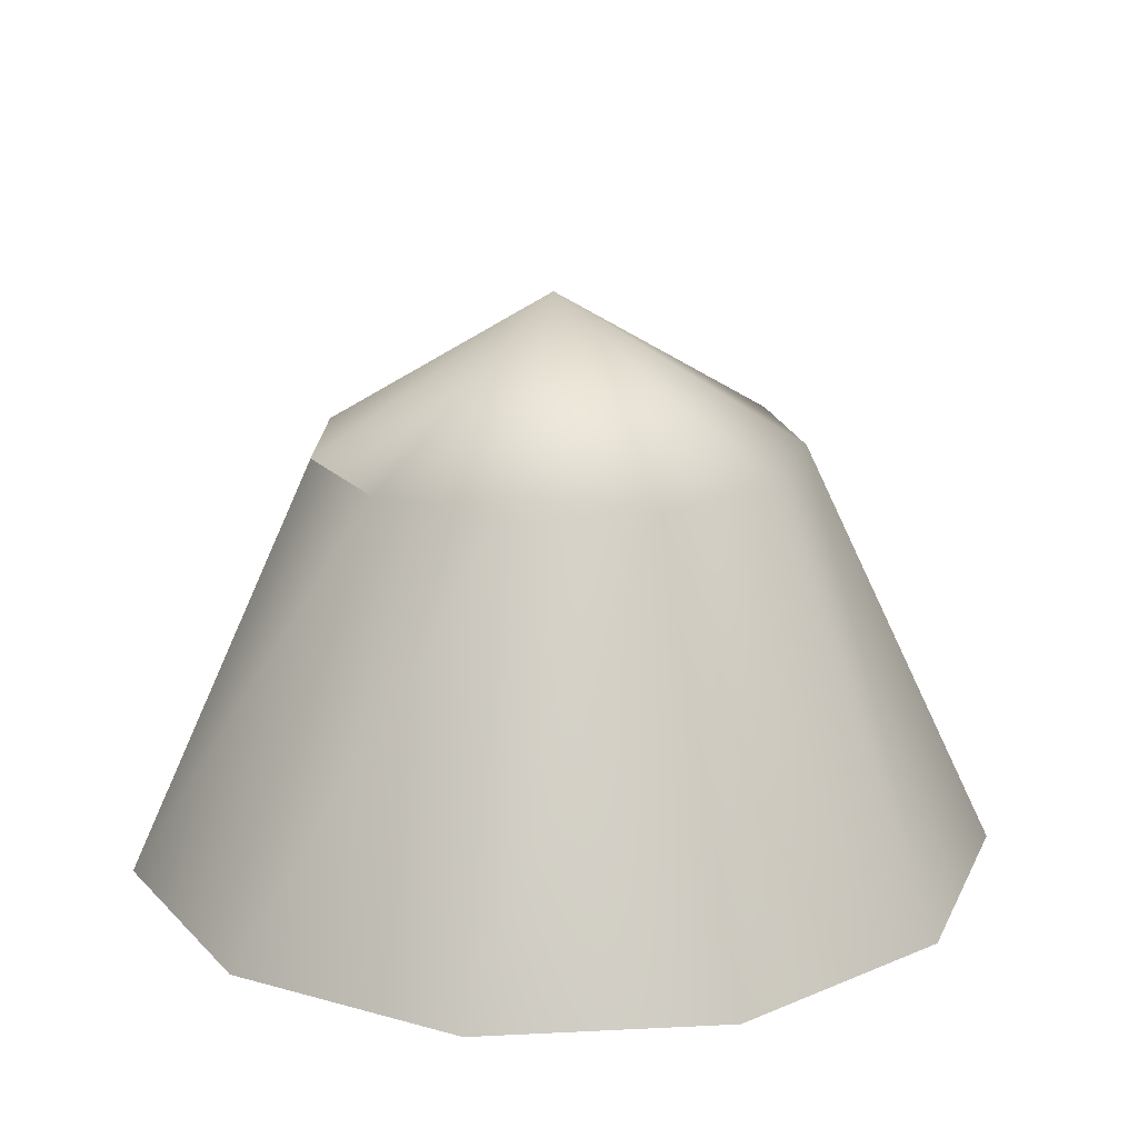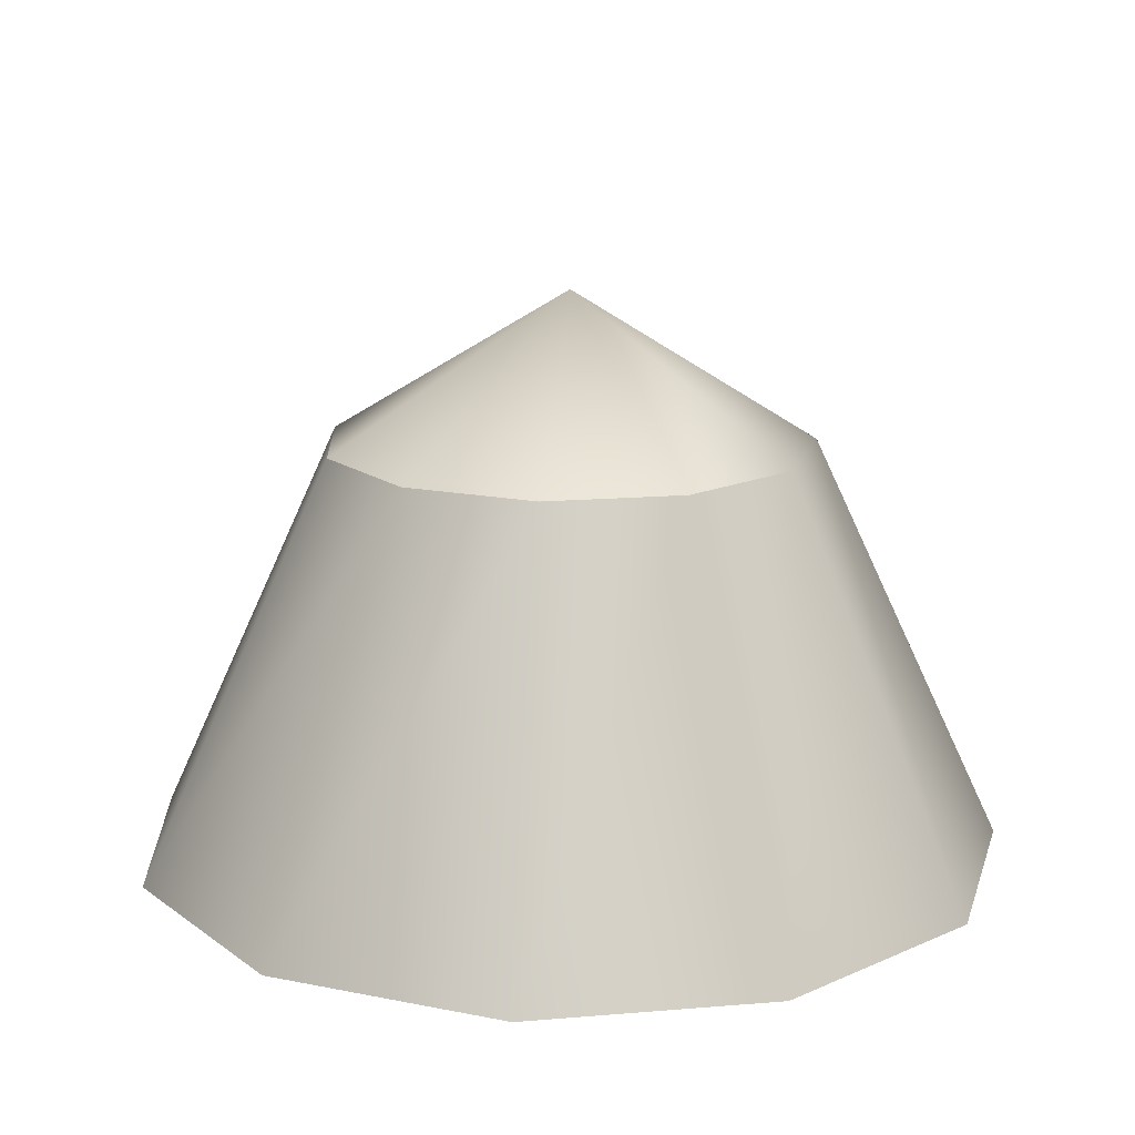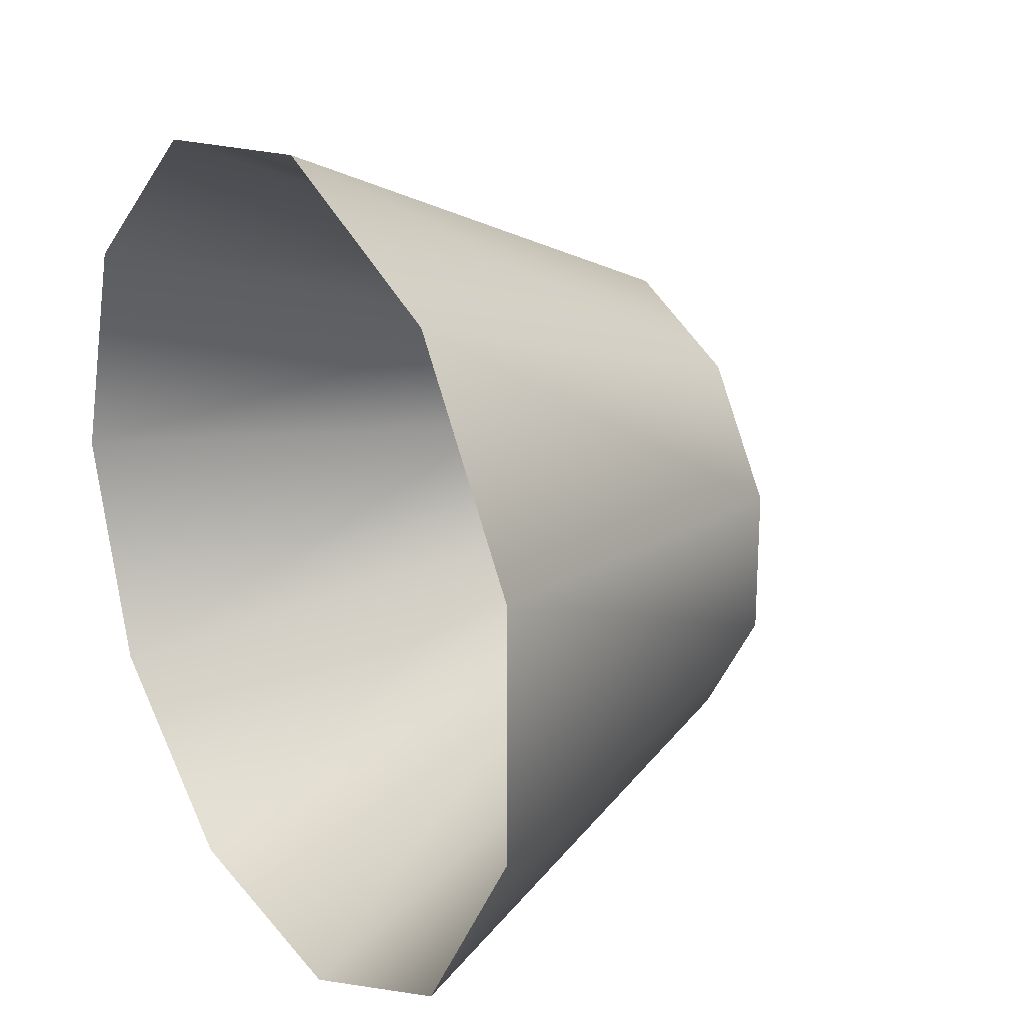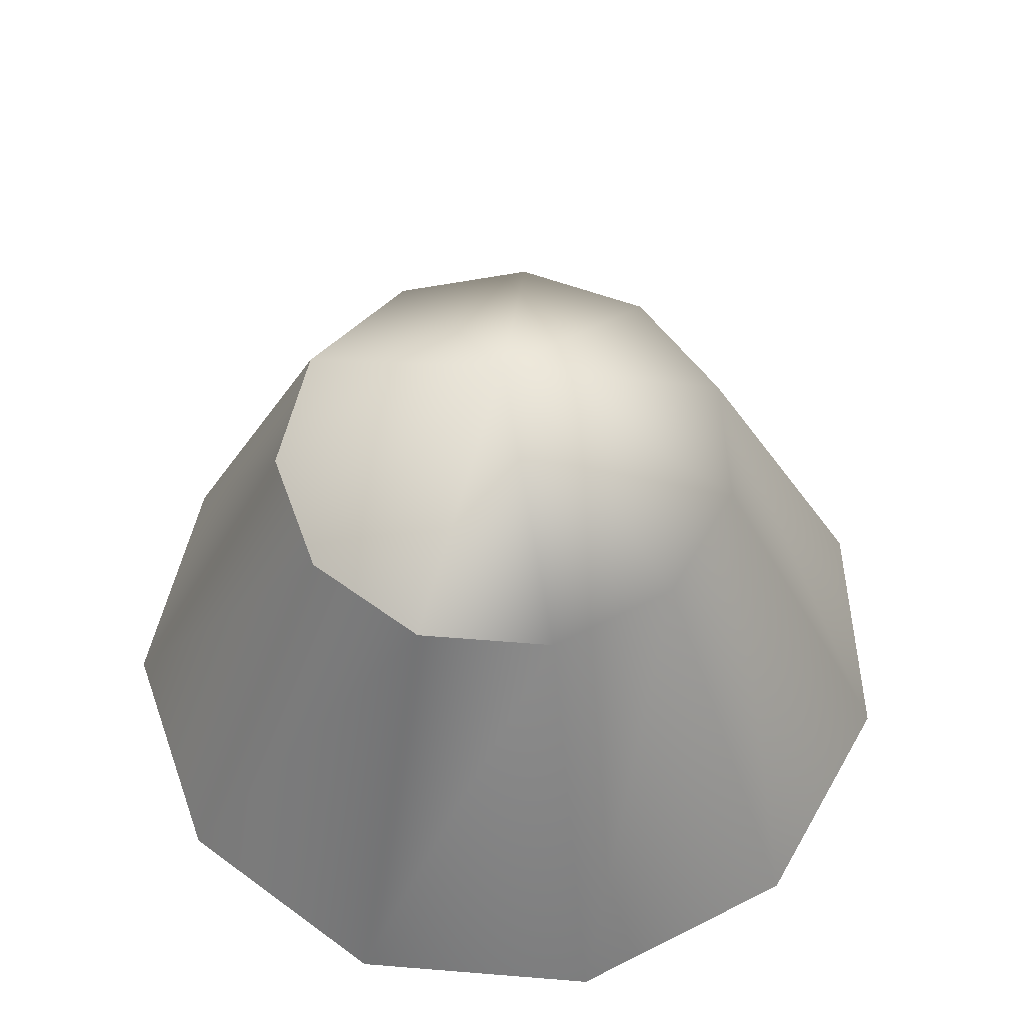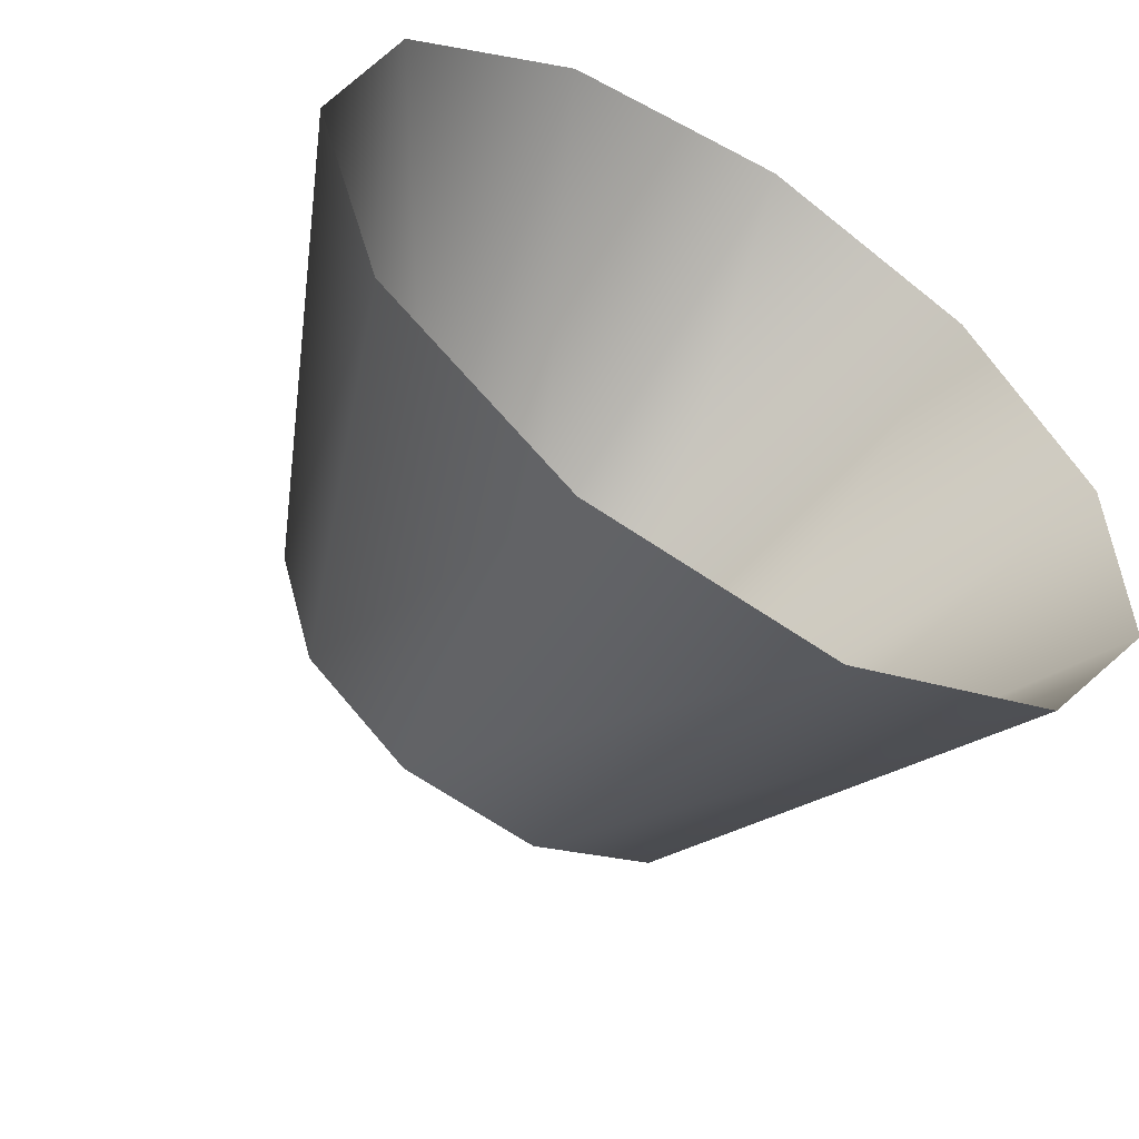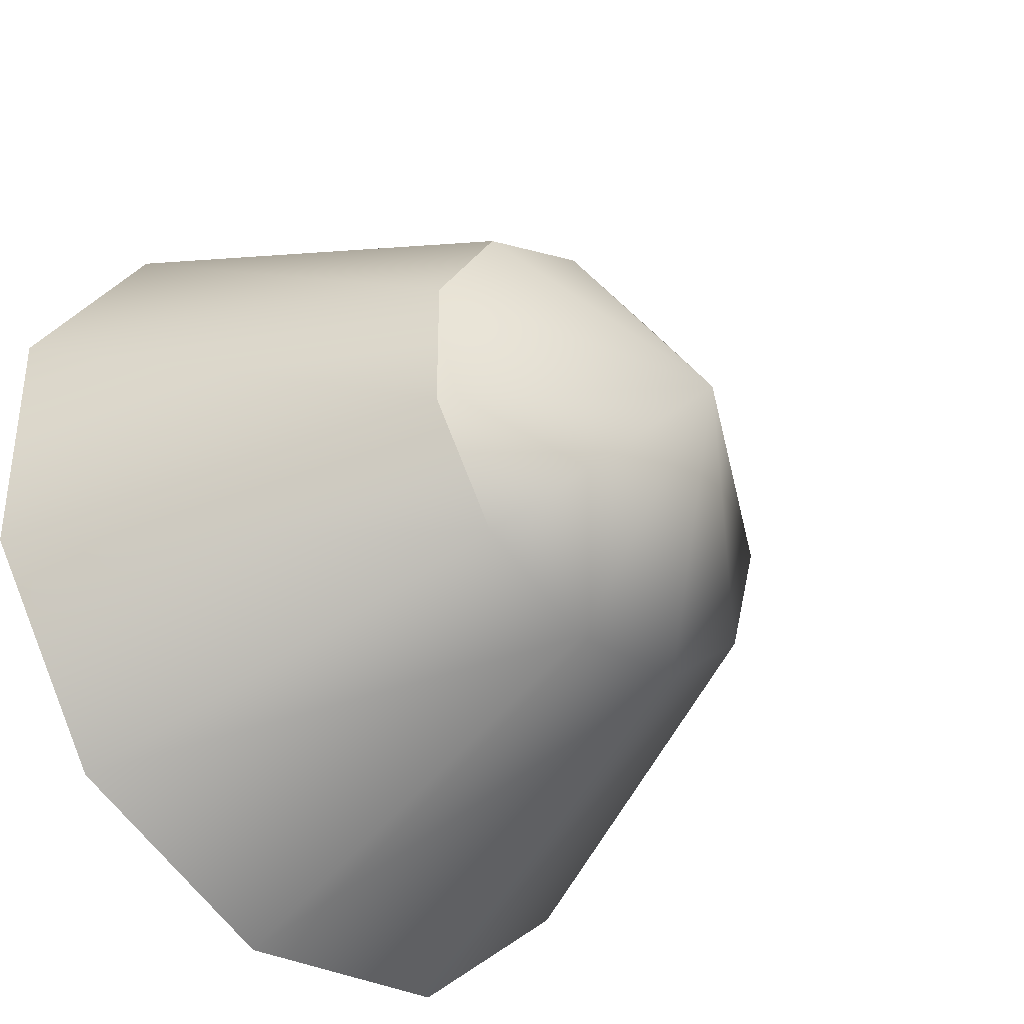
<metadata>
{"format":"obj","ext":"obj","renderer":"f3d","projection":"perspective","resolution":1024,"background":"white","views":[{"elev":19.7,"azim":2.9,"up":"+Z"},{"elev":15.8,"azim":-99.9,"up":"+Z"},{"elev":22.1,"azim":-123.0,"up":"+Y"},{"elev":56.6,"azim":-52.4,"up":"+Z"},{"elev":-56.3,"azim":147.6,"up":"+Y"},{"elev":-36.9,"azim":-46.8,"up":"+Y"}]}
</metadata>
<code>
g default
v 0.02725 -0.01853 0.07706
v 0.01265 -0.03118 0.07706
v -0.006466 -0.03393 0.07706
v -0.02404 -0.02591 0.07706
v -0.03448 -0.009657 0.07706
v -0.03448 0.009657 0.07706
v -0.02404 0.02591 0.07706
v -0.006466 0.03393 0.07706
v 0.01265 0.03118 0.07706
v 0.02725 0.01853 0.07706
v 0.03269 0 0.07706
v -0.002114 0 0.09825
v -0.03448 -0.009657 0.07706
v -0.03448 0.009657 0.07706
v -0.02404 0.02591 0.07706
v -0.006466 0.03393 0.07706
v 0.02436 -0.05607 0.0185
v 0.05061 -0.03333 0.0185
v -0.01002 -0.06101 0.0185
v -0.04161 -0.04659 0.0185
v -0.06039 -0.01737 0.0185
v -0.06039 0.01737 0.0185
v -0.04161 0.04659 0.0185
v -0.01002 0.06101 0.0185
v 0.02436 0.05607 0.0185
v 0.05061 0.03333 0.0185
v 0.06039 0 0.0185
g tail7
f 2 1 12
f 3 2 12
f 4 3 12
f 5 4 12
f 6 5 12
f 7 6 12
f 8 7 12
f 9 8 12
f 10 9 12
f 11 10 12
f 1 11 12
f 1 2 17 18
f 2 3 19 17
f 3 4 20 19
f 4 13 21 20
f 13 14 22 21
f 14 15 23 22
f 15 16 24 23
f 16 9 25 24
f 9 10 26 25
f 10 11 27 26
f 11 1 18 27

</code>
